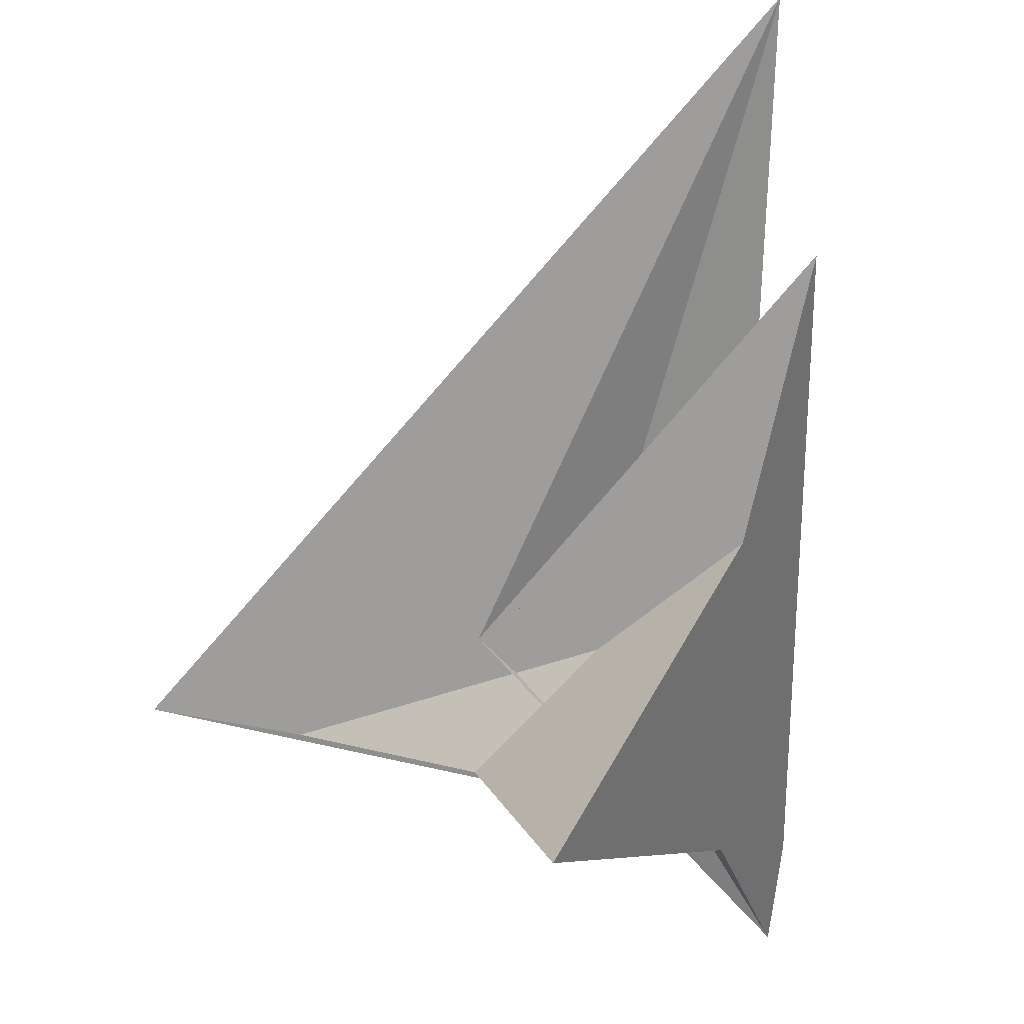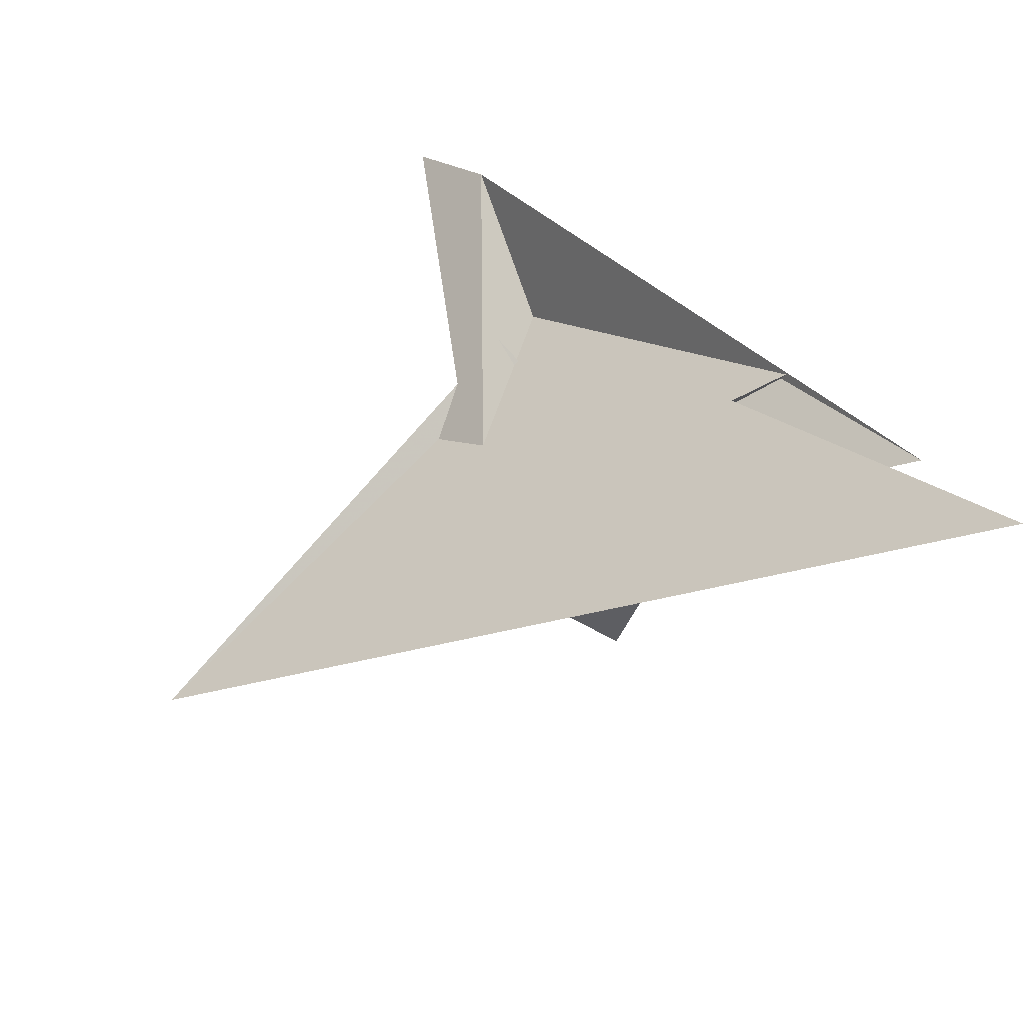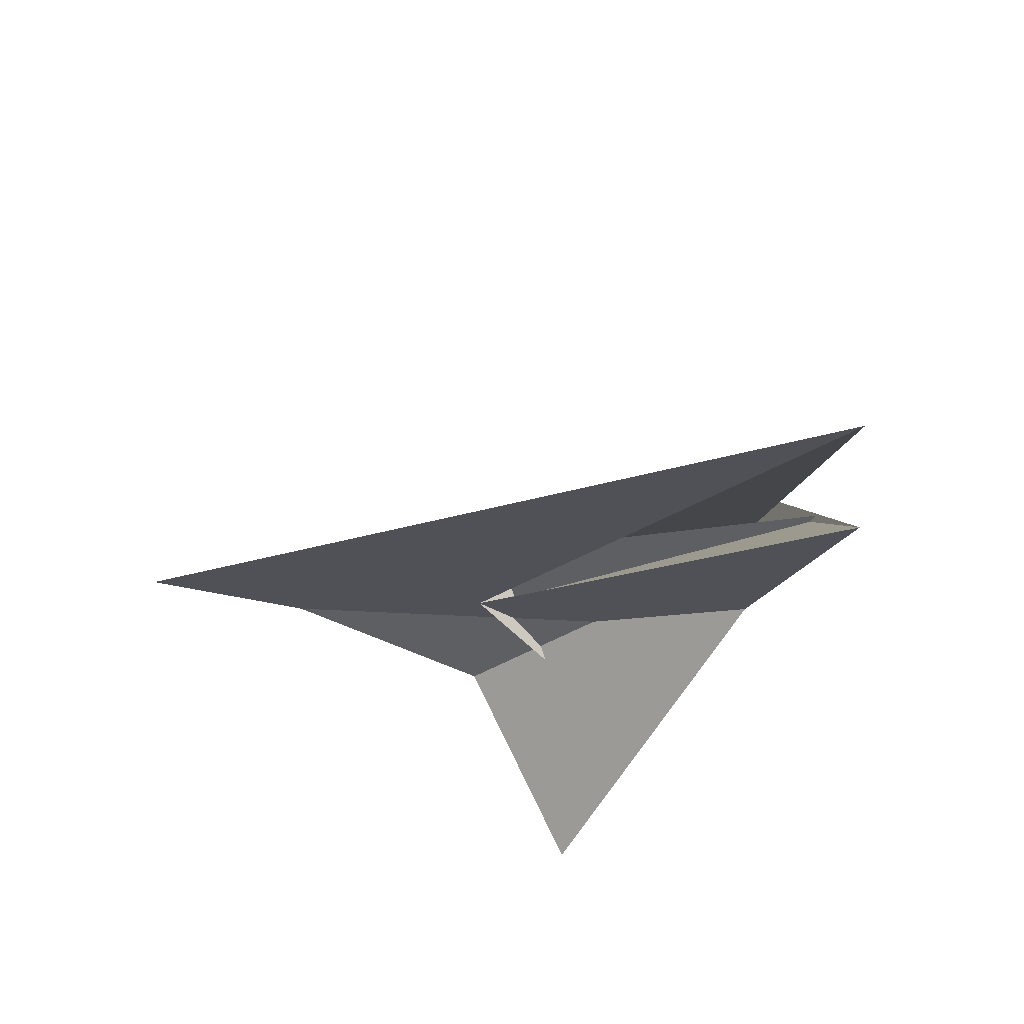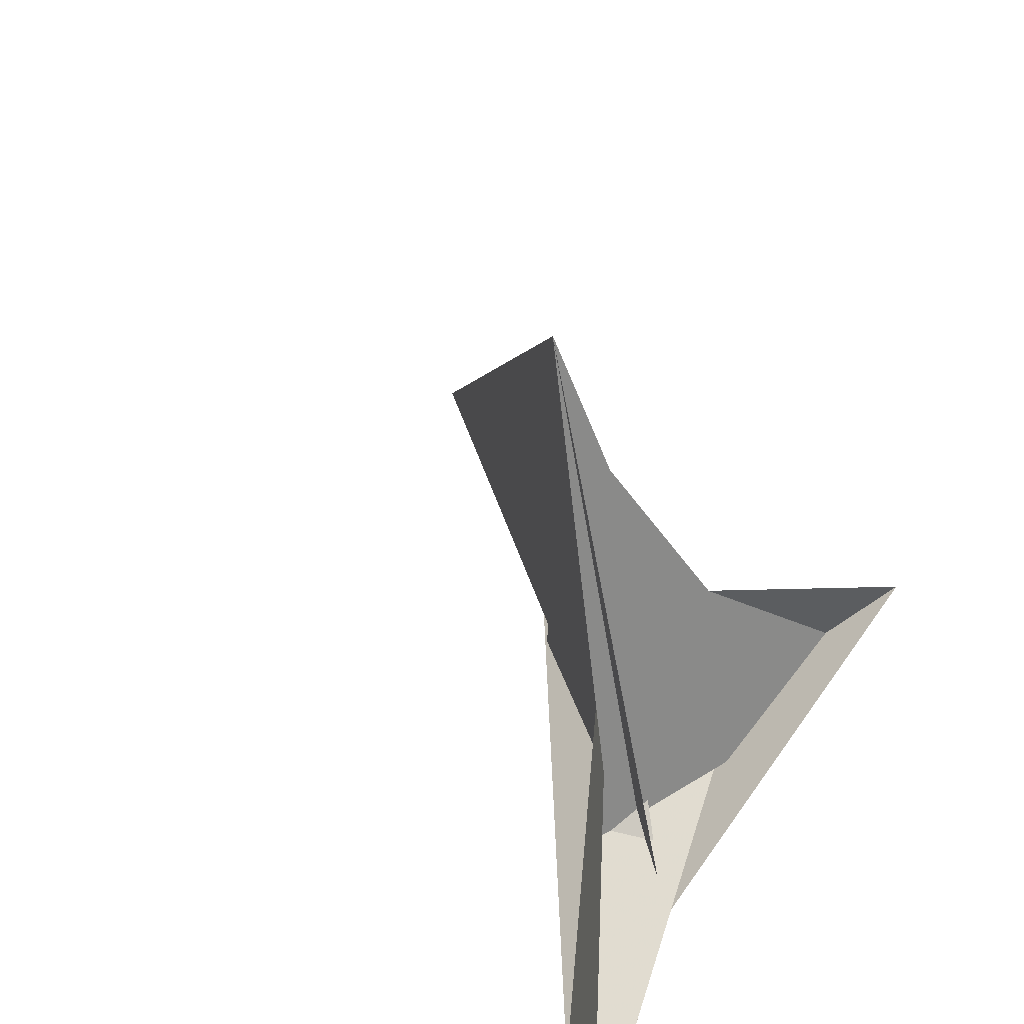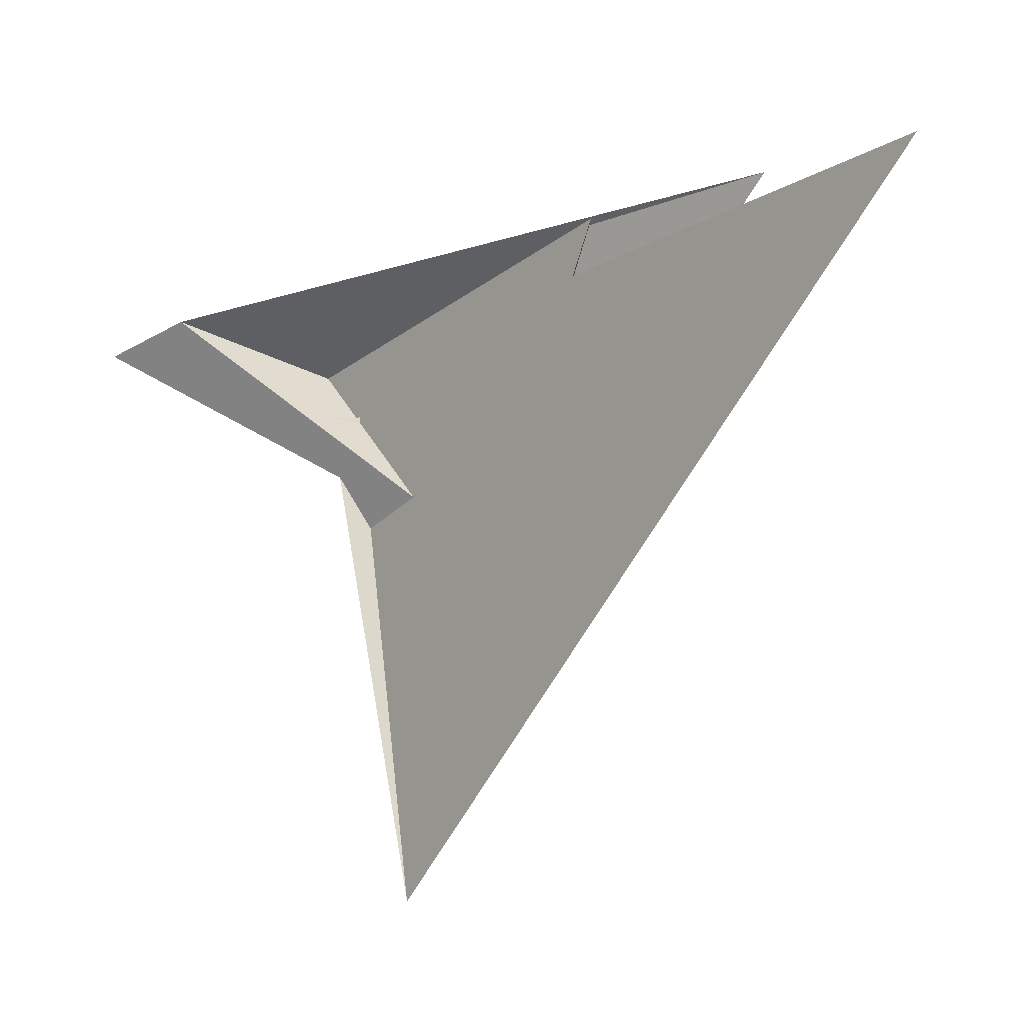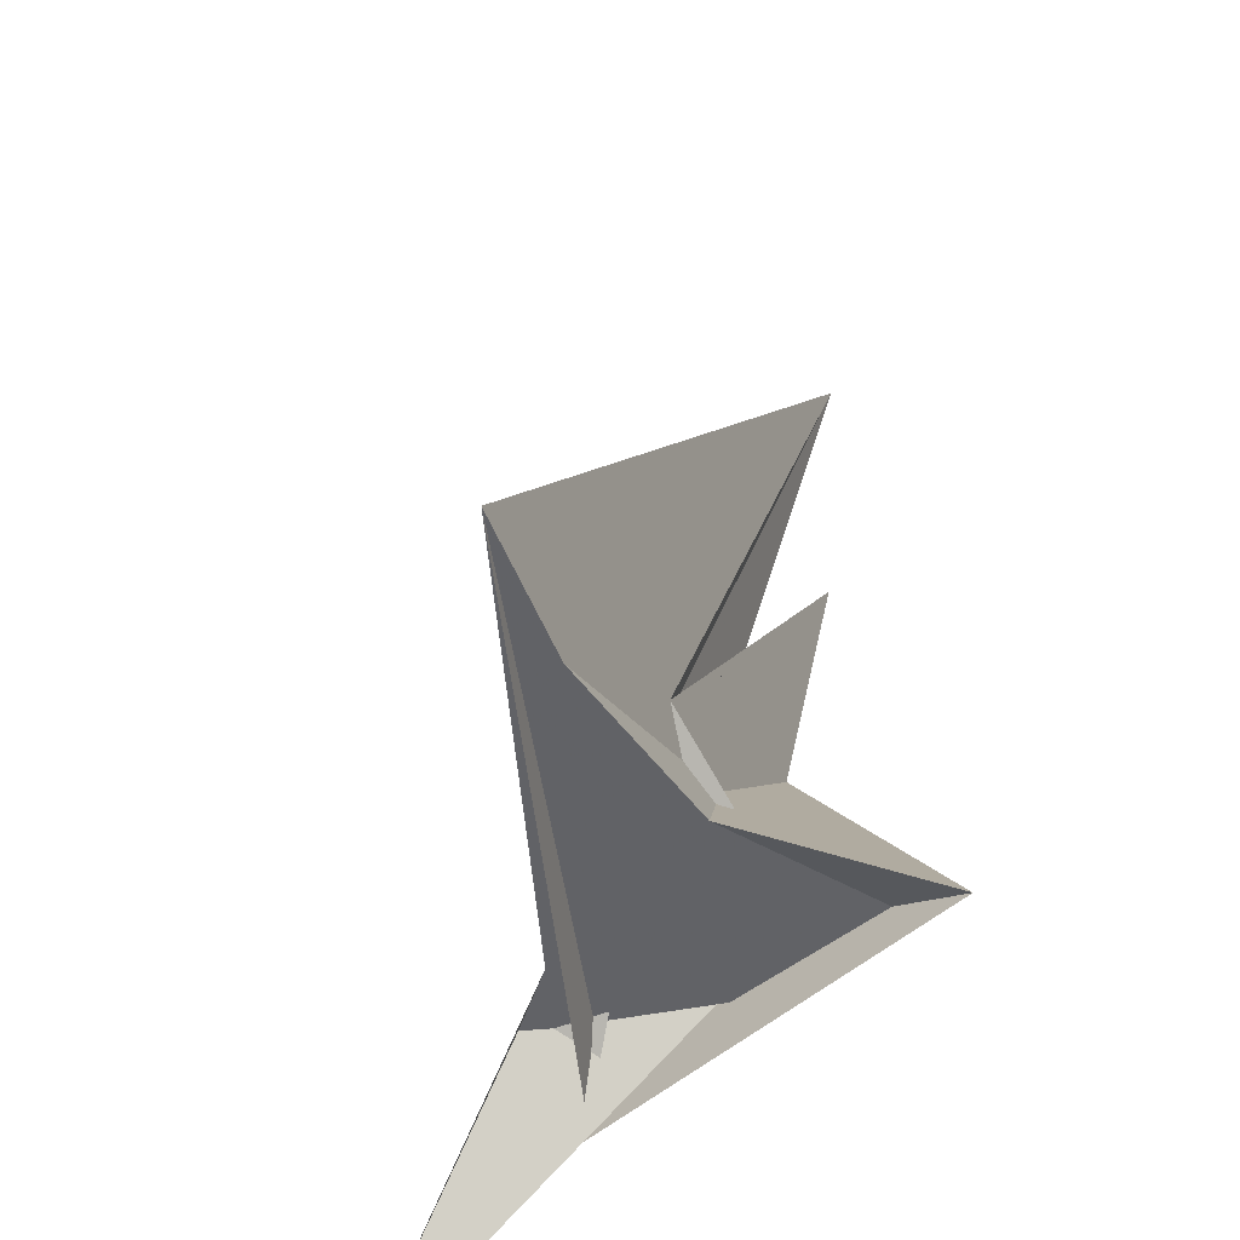
<metadata>
{"format":"obj","ext":"obj","renderer":"f3d","projection":"perspective","resolution":1024,"background":"white","views":[{"elev":-15.3,"azim":-97.9,"up":"+Z"},{"elev":77.2,"azim":-142.5,"up":"+Z"},{"elev":40.1,"azim":-104.7,"up":"+Z"},{"elev":33.7,"azim":125.5,"up":"+Y"},{"elev":79.0,"azim":168.1,"up":"+Z"},{"elev":45.0,"azim":155.8,"up":"+Y"}]}
</metadata>
<code>
v -0.000441 0.7772 0.1126
v 1.296 -0.8702 -0.5759
v -0.1774 0.279 -0.463
v -0.01626 0.2922 -0.3466
v 0.003125 0.7391 0.07963
v 0.6399 -0.4439 -0.6045
v 0.5641 -0.2422 -0.4668
v 0.6605 -0.1871 -0.3536
v 0.153 0.5386 -0.009325
v -0.04847 0.5019 -0.1733
v 0.00511 0.04544 -0.5613
v 0.3635 0.6334 -0.2024
v 0.3682 0.8512 -0.2903
v -1.809 -0.1762 2.315
v 1.692 -0.8784 -0.9755
v 0.7795 -0.1875 -0.3117
v -0.2307 0.1985 0.5675
v 0.5505 0.4653 -0.3282
v 0.02115 0.624 0.1491
v 0.1007 0.4074 0.151
v -0.07873 0.04201 -0.2889
v 0.01737 0.241 -0.2997
v -0.6478 0.5574 -0.9355
v -0.4782 0.3137 -0.705
v 0.2818 0.1199 -0.04893
v 0.2903 0.1444 -0.05279
v 0.1143 0.7768 -0.4511
v -1.356 -0.412 1.424
v -0.6464 -0.2478 0.409
v -0.1709 0.2933 0.03792
v 0.7485 2.16 -0.09223
v -0.01186 0.5659 -0.02047
v 0.542 1.509 -0.2288
v 0.09448 -0.158 -0.5136
v -0.6577 -0.5268 0.8871
v -0.6479 -0.5104 0.8496
v 0.06507 -0.1144 -0.5559
v -0.1046 0.4103 0.2291
v 0.1354 0.2329 0.06063
v -0.1722 0.2929 0.03698
v 0.1906 0.06729 0.04446
v 0.123 0.3914 0.2027
v 0.6364 1.004 -0.2451
v 0.4436 0.9202 -0.3212
f 1 2 6 7 8 11 4 3 10 9 5
f 1 2 15 16 18 12 13 20 19 17 14
f 3 4 22 21 25 26 12 13 23 24 27
f 1 5 28 29 30 21 22 32 33 31 14
f 2 6 35 36 28 29 23 24 37 34 15
f 7 8 16 15 34 39 38 40 30 21 25
f 6 7 25 26 41 42 43 31 14 17 35
f 5 9 44 18 12 26 41 39 38 36 28
f 3 10 40 38 36 35 17 19 32 33 27
f 9 10 40 30 29 23 13 20 42 43 44
f 4 11 37 34 39 41 42 20 19 32 22
f 8 11 37 24 27 33 31 43 44 18 16

</code>
